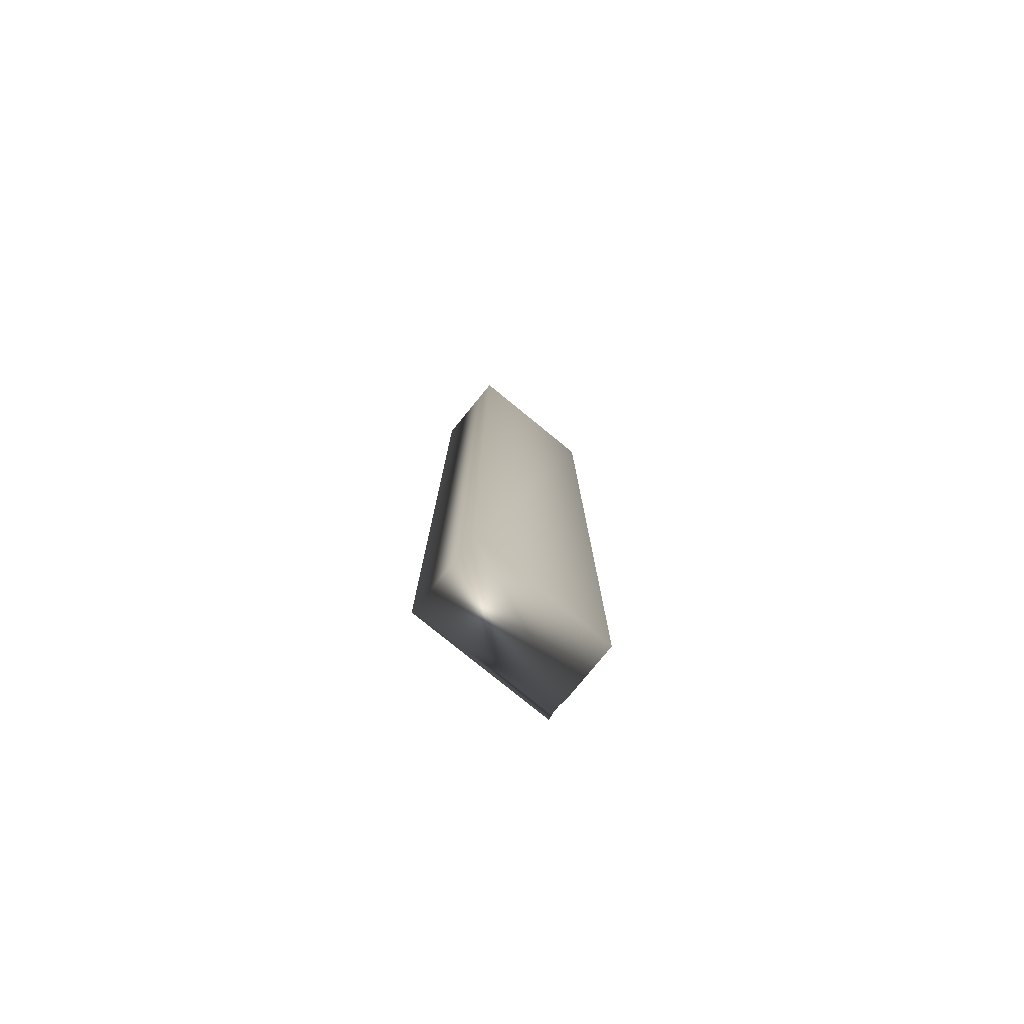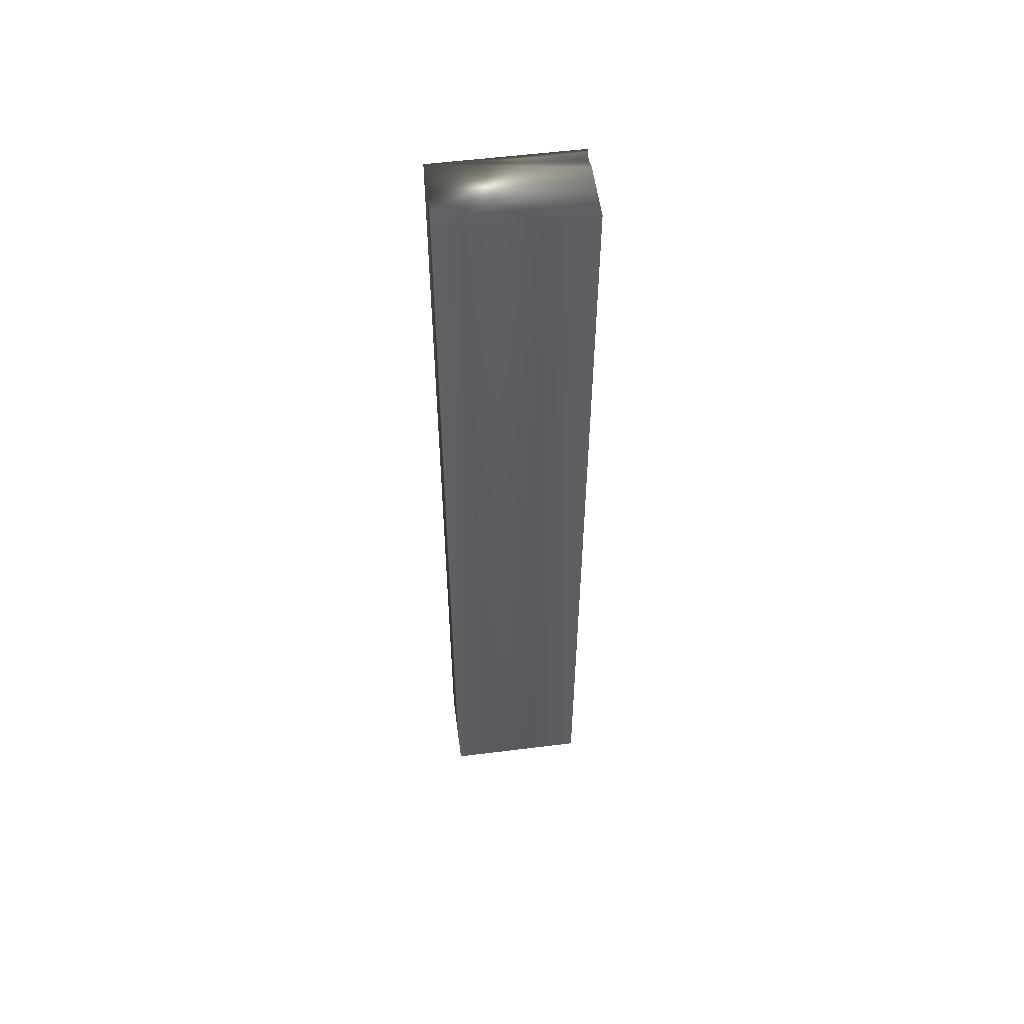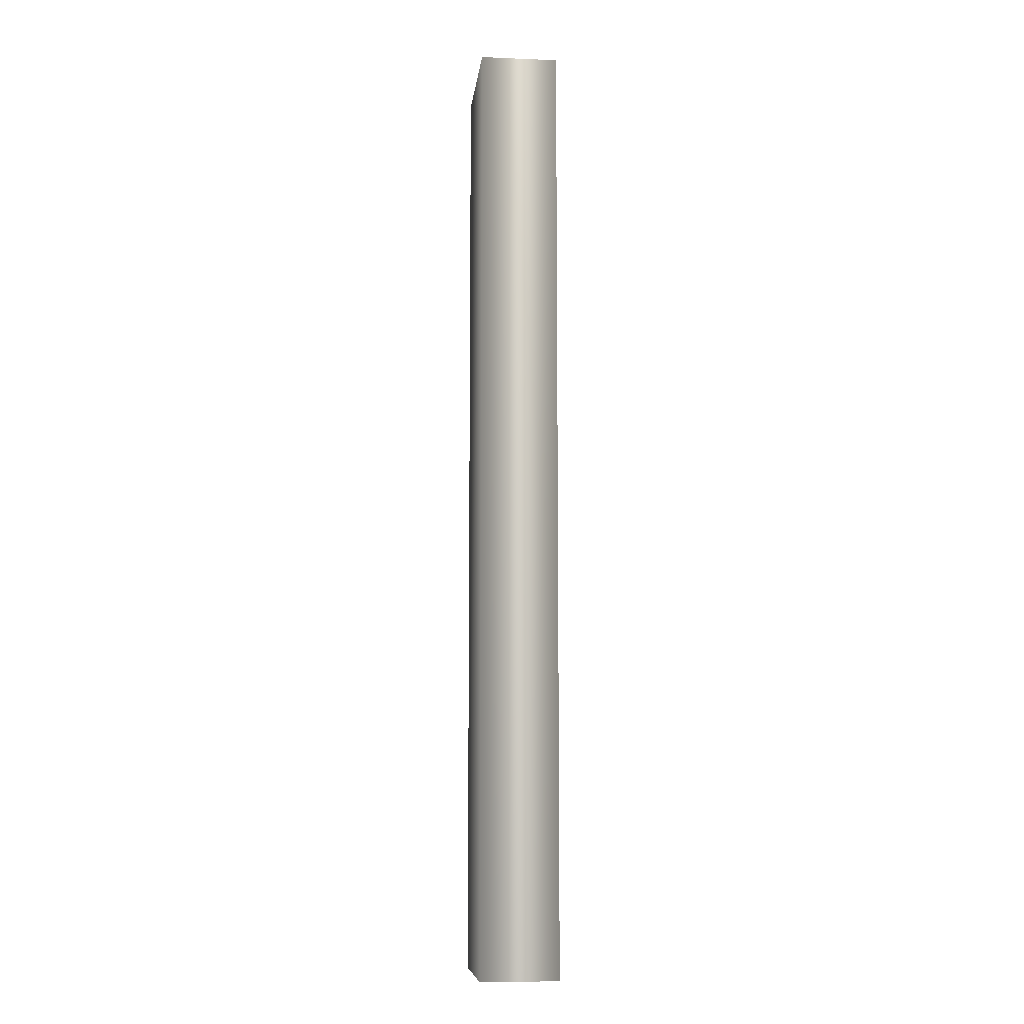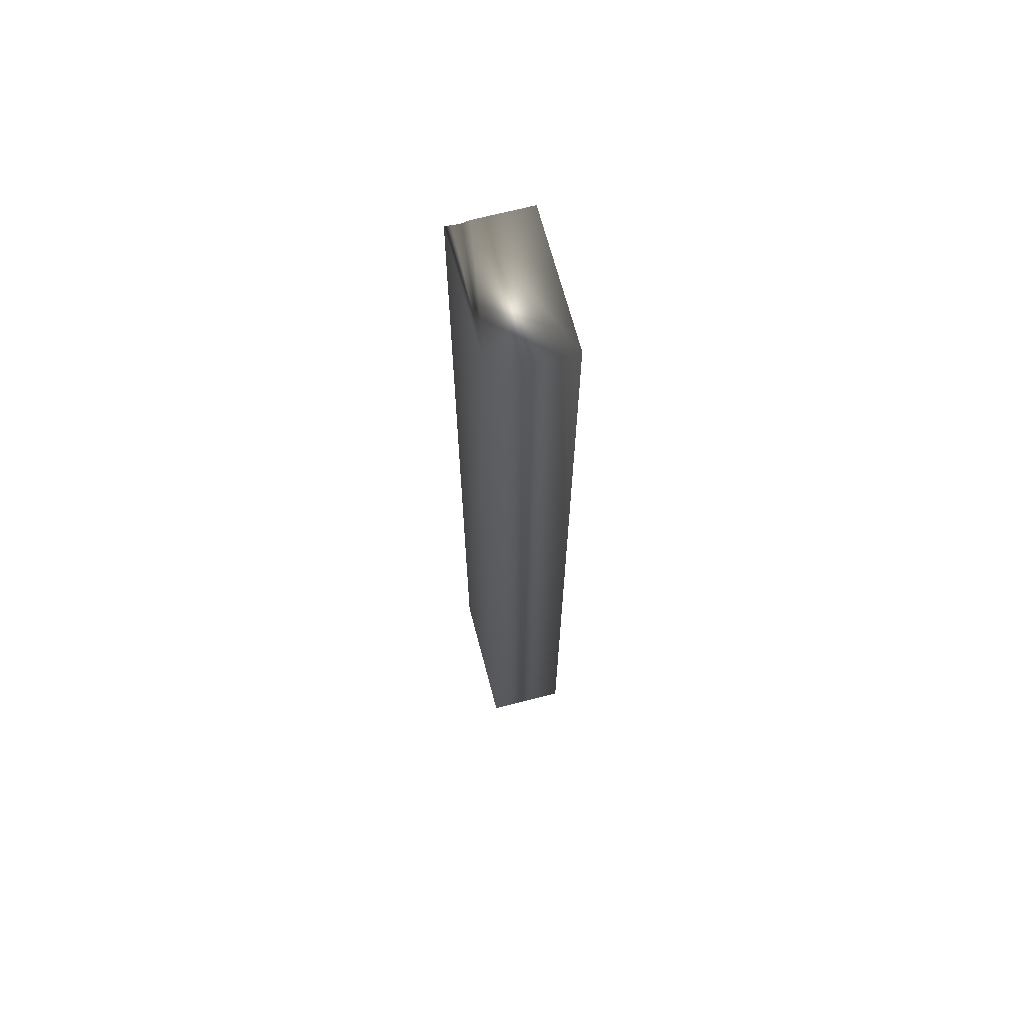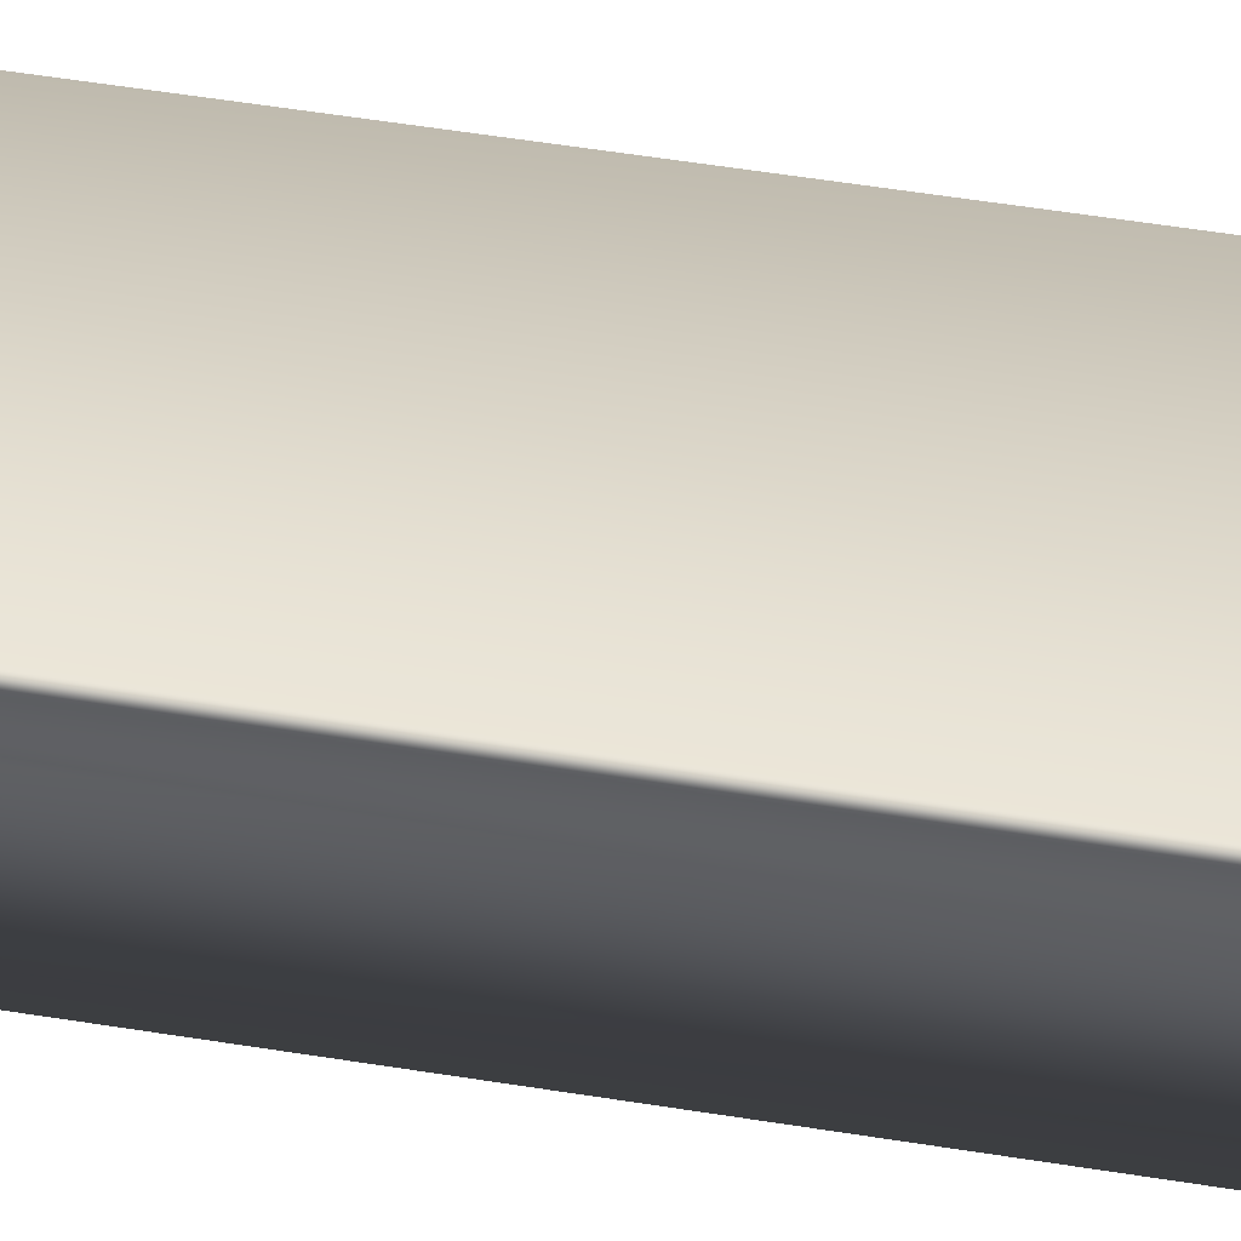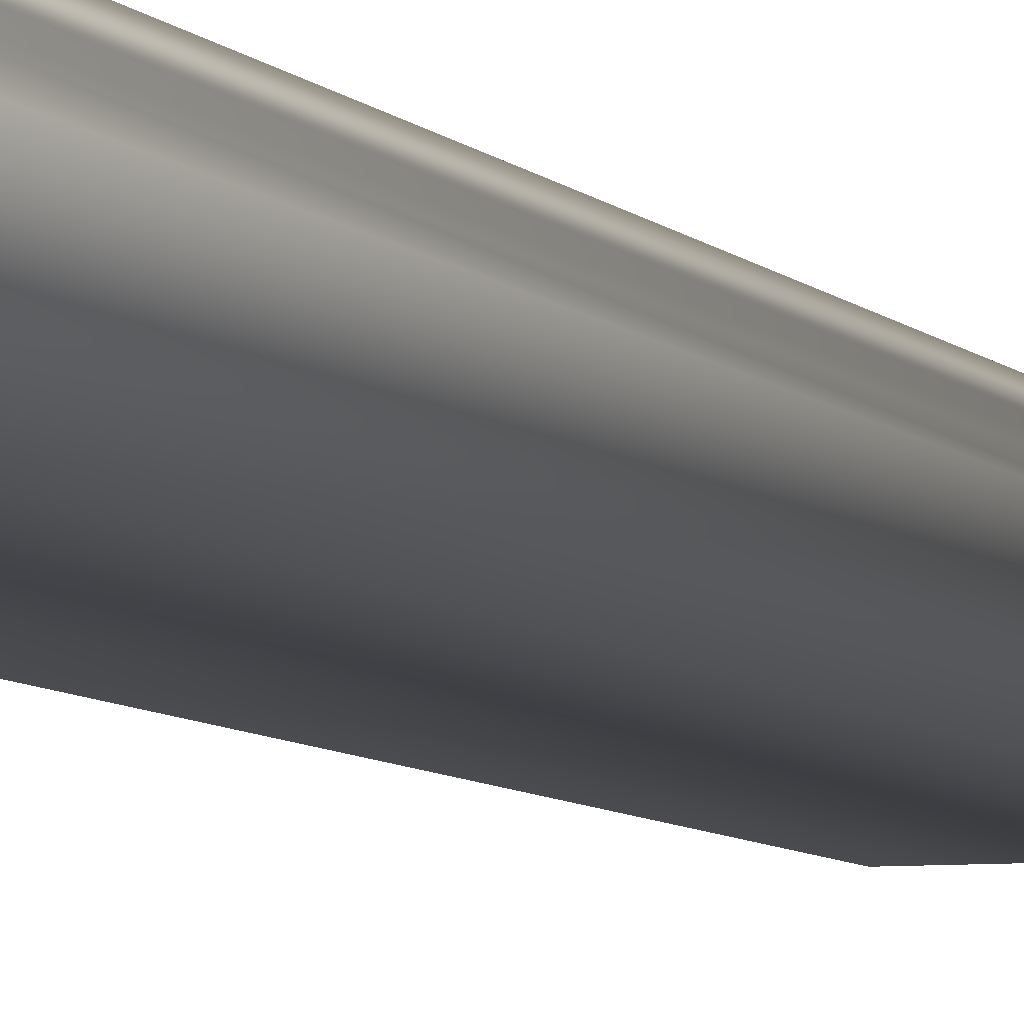
<metadata>
{"format":"obj","ext":"obj","renderer":"f3d","projection":"perspective","resolution":1024,"background":"white","views":[{"elev":-78.7,"azim":-39.2,"up":"+Z"},{"elev":55.5,"azim":-7.5,"up":"+Z"},{"elev":-8.8,"azim":-96.2,"up":"+Z"},{"elev":67.6,"azim":-104.7,"up":"+Z"},{"elev":43.7,"azim":101.4,"up":"+Y"},{"elev":-6.0,"azim":19.1,"up":"+Y"}]}
</metadata>
<code>
v 51.75 32.67 -29.92
v 51.75 32.46 -29.92
v 51.75 32.67 -33.44
v 51.75 32.46 -33.44
v 51.75 32.75 -33.44
v 51.75 32.75 -29.92
v 51.74 32.72 -33.44
v 51.74 32.72 -29.92
v 51.74 32.7 -29.92
v 51.74 32.7 -33.44
v 51.23 32.46 -33.44
v 51.23 32.75 -33.44
v 51.23 32.75 -29.92
v 51.23 32.46 -29.92
f 1 2 3
f 3 2 4
f 5 6 7
f 7 6 8
f 7 8 9
f 1 3 9
f 9 3 10
f 9 10 7
f 4 11 3
f 3 11 12
f 3 12 10
f 10 12 7
f 7 12 5
f 6 5 13
f 13 5 12
f 14 11 2
f 2 11 4
f 2 1 14
f 14 1 13
f 13 1 9
f 13 9 8
f 8 6 13
f 14 13 11
f 11 13 12

</code>
